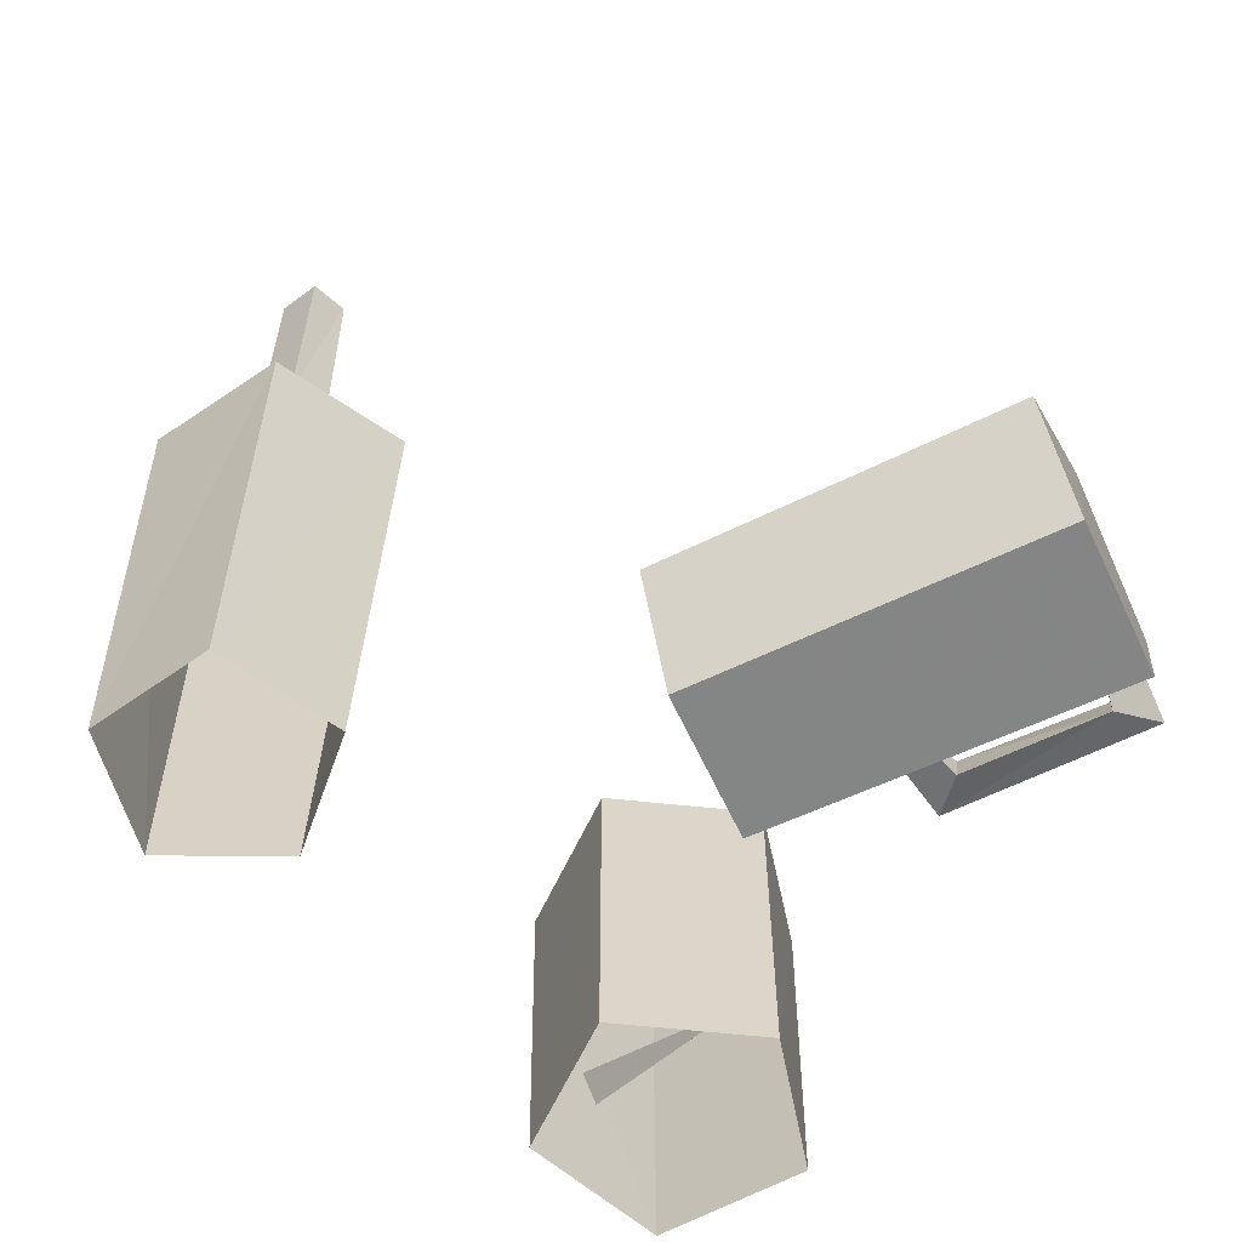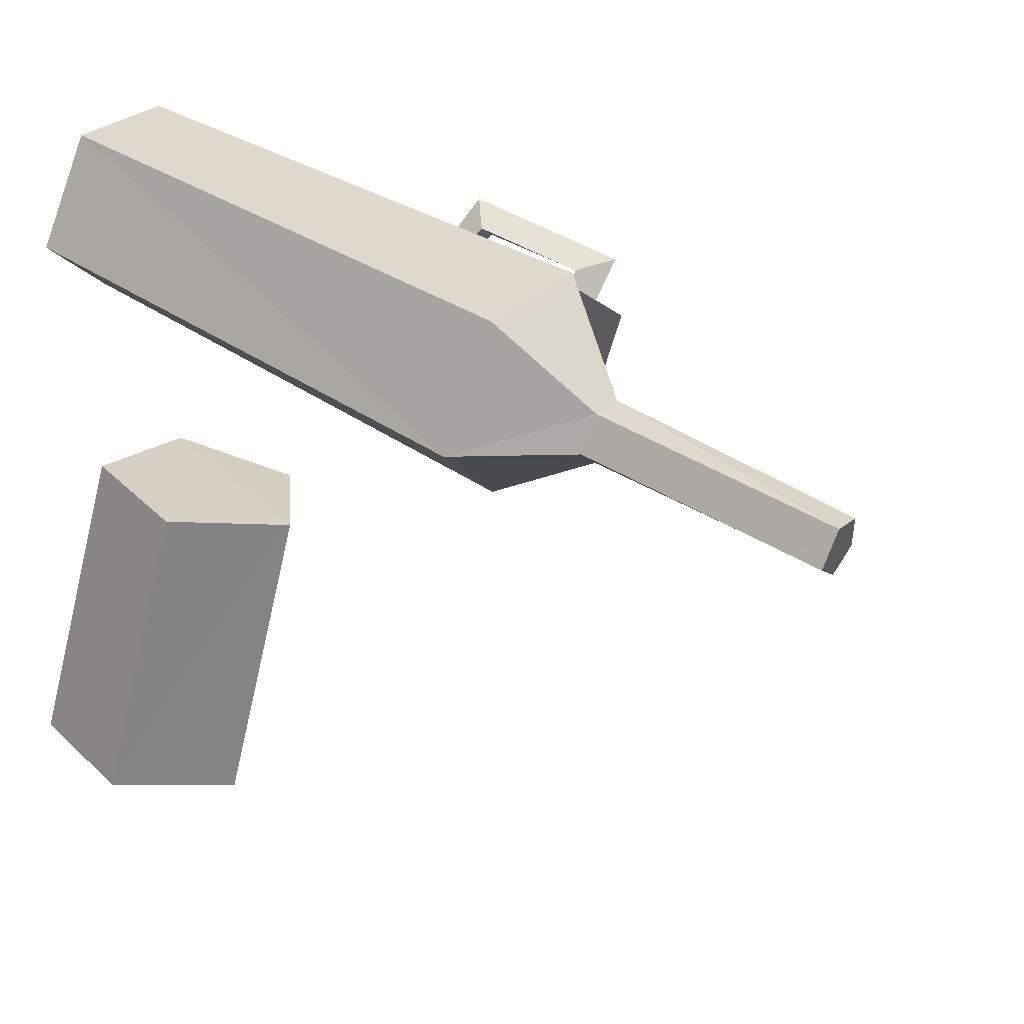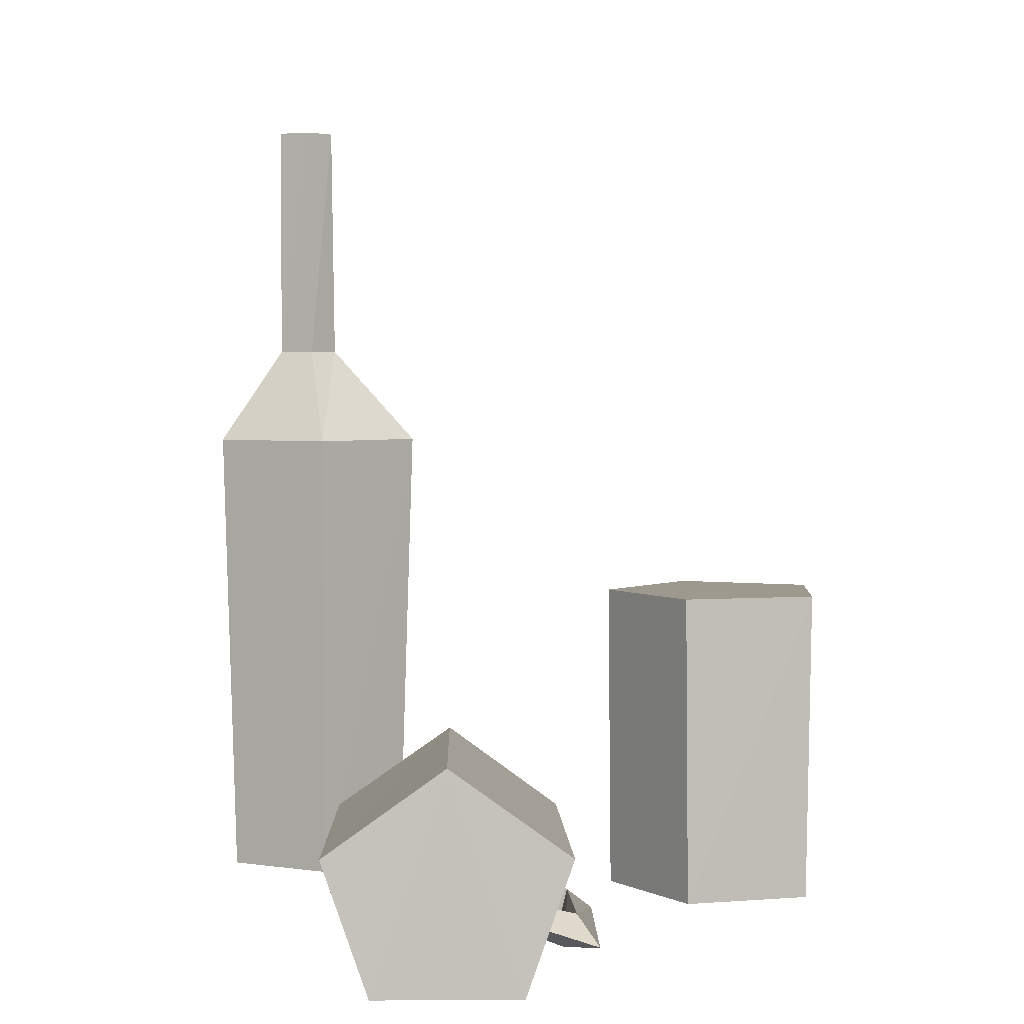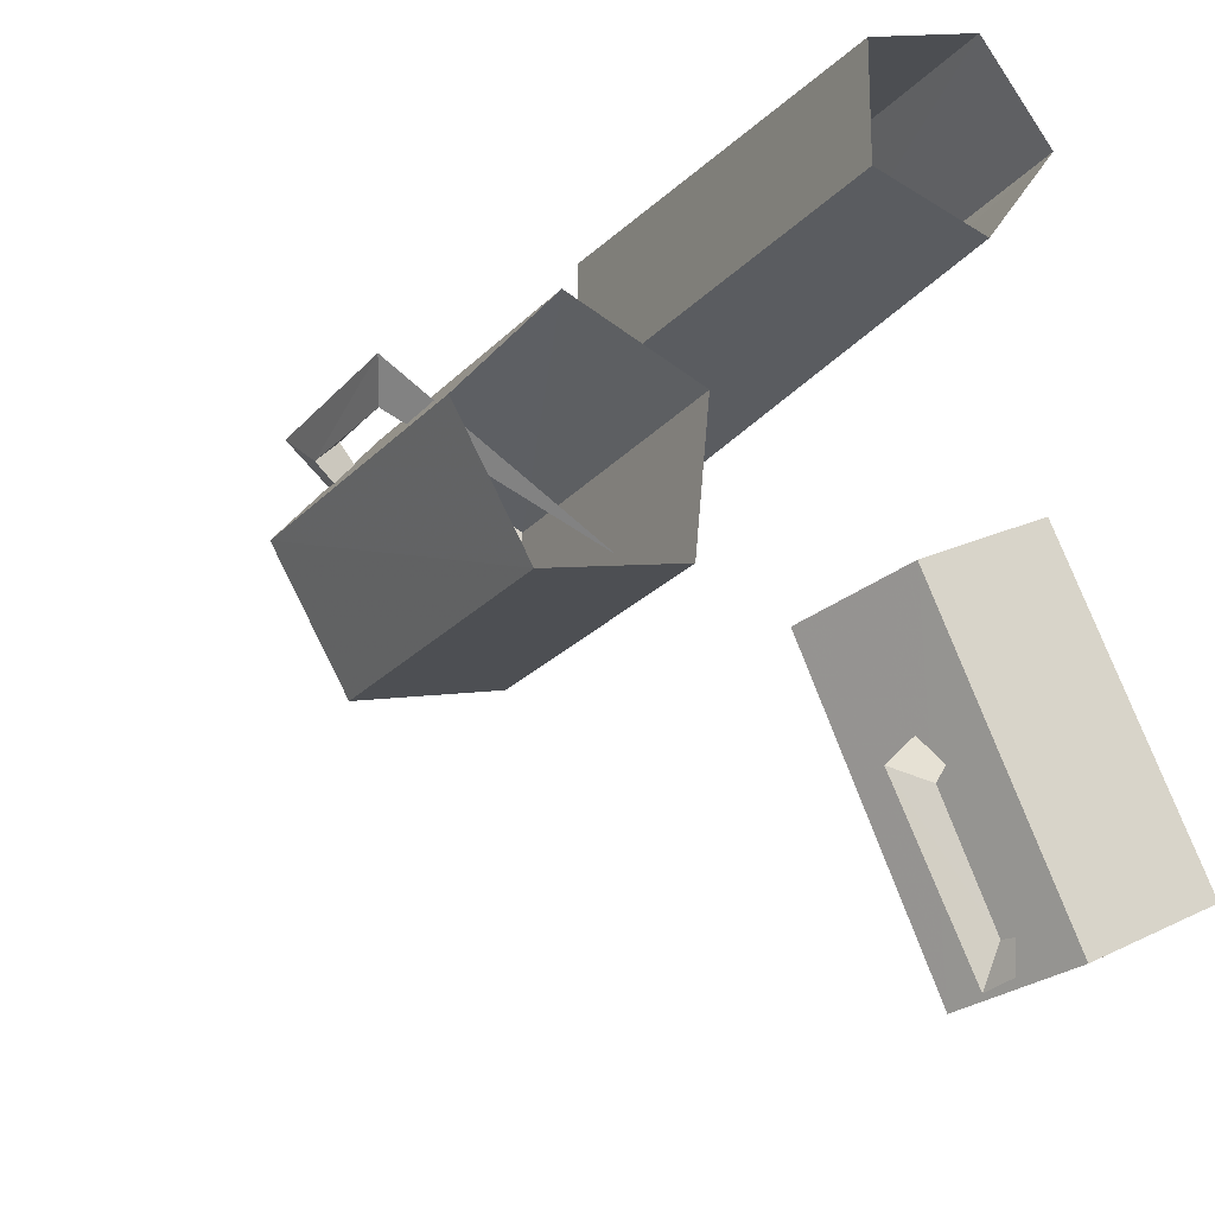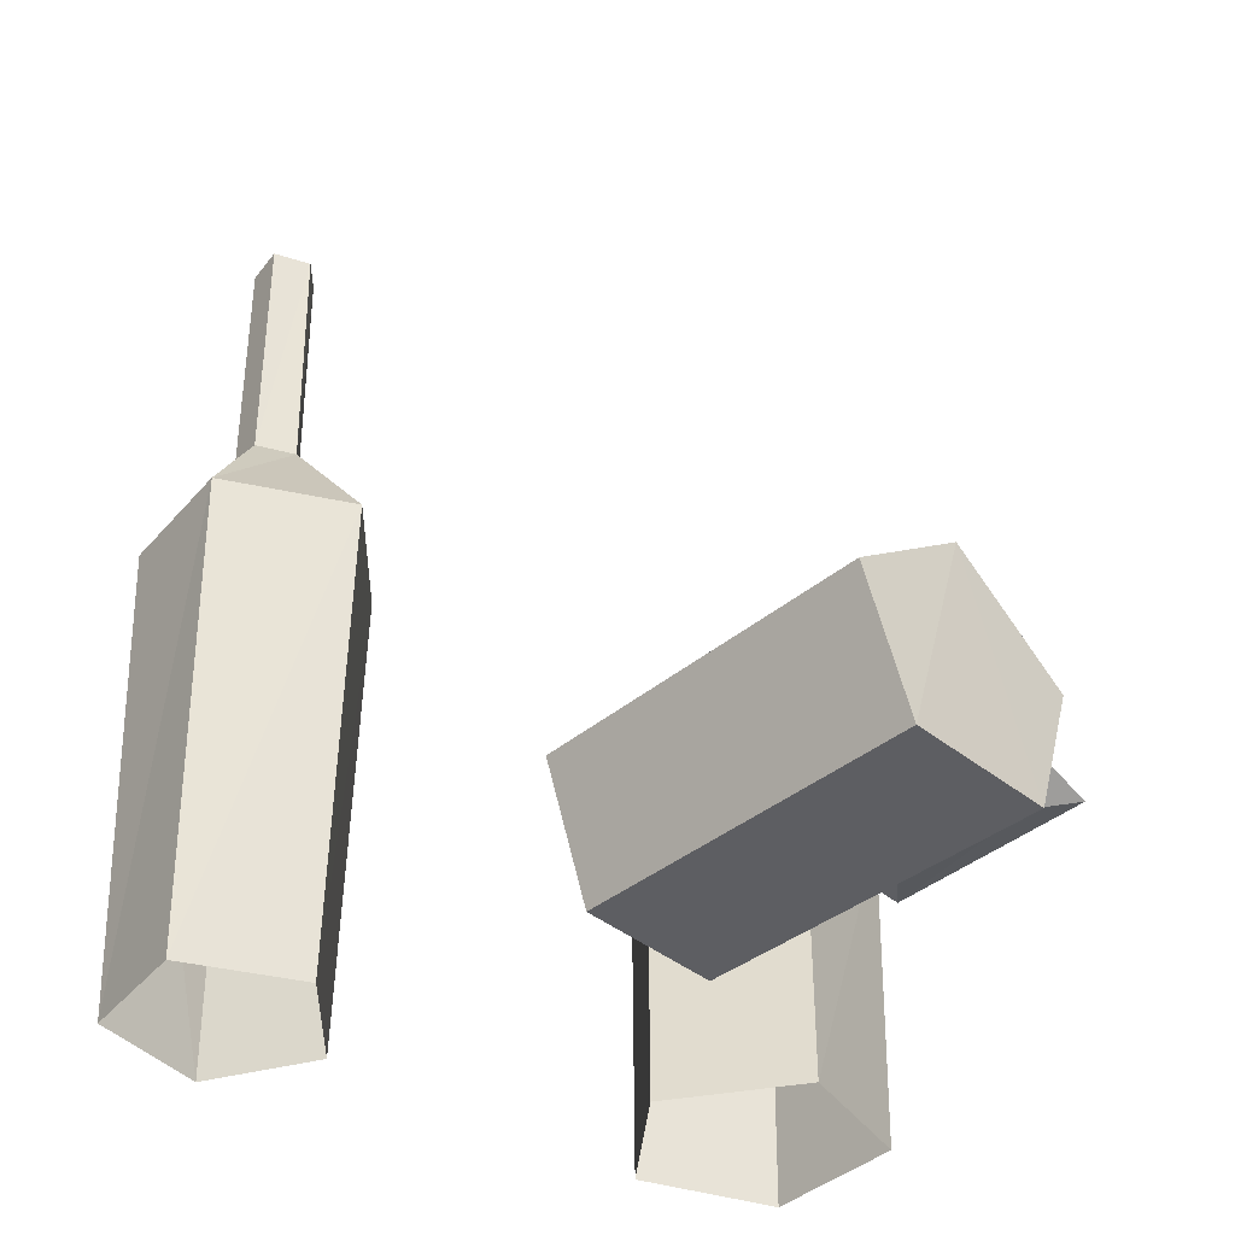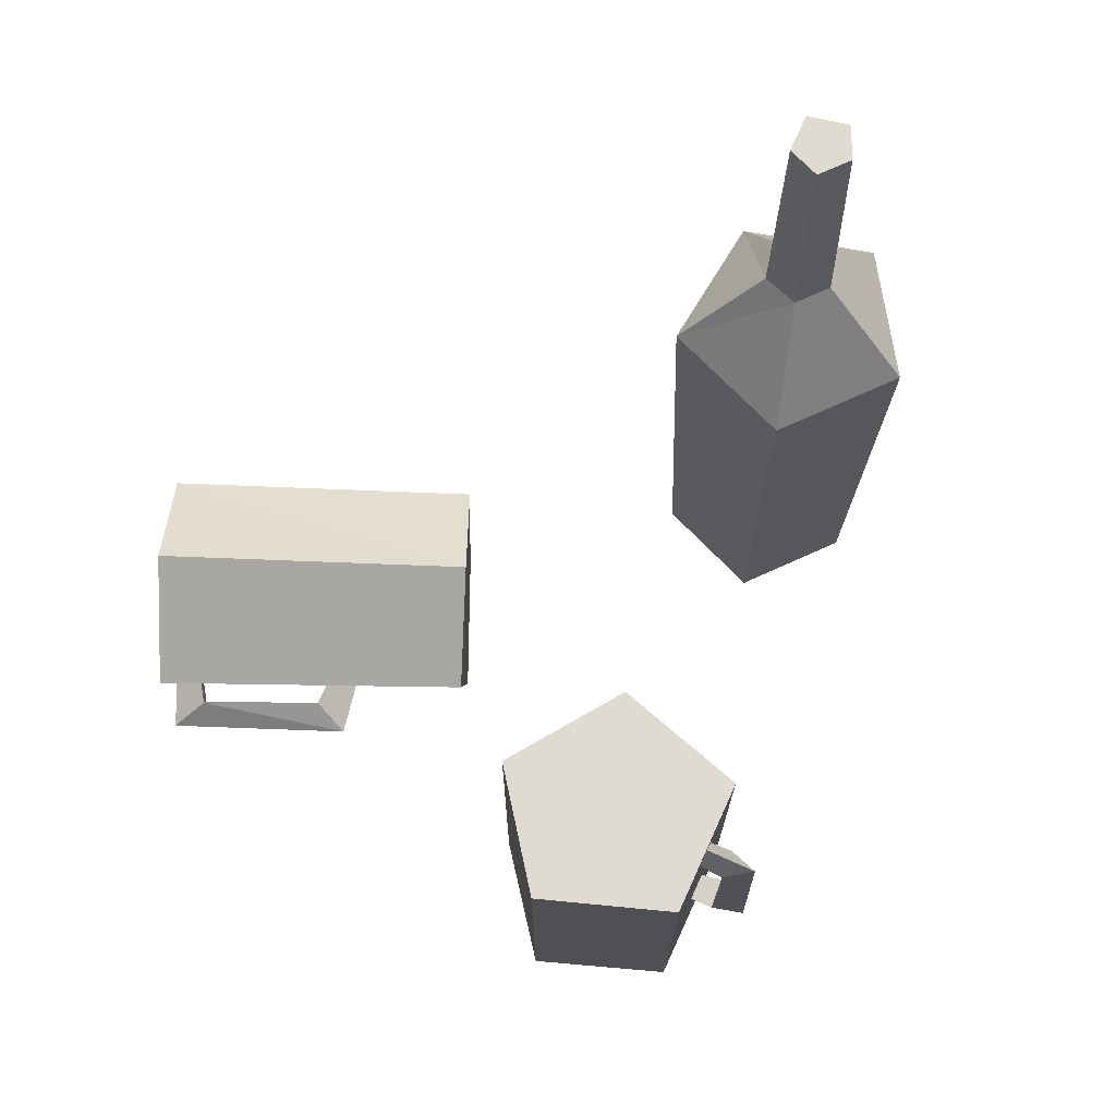
<metadata>
{"format":"obj","ext":"obj","renderer":"f3d","projection":"perspective","resolution":1024,"background":"white","views":[{"elev":-61.3,"azim":89.4,"up":"+Y"},{"elev":46.6,"azim":124.5,"up":"+Z"},{"elev":3.3,"azim":152.7,"up":"+Y"},{"elev":-20.3,"azim":-27.7,"up":"+Z"},{"elev":-38.7,"azim":108.8,"up":"+Y"},{"elev":70.0,"azim":-114.7,"up":"+Y"}]}
</metadata>
<code>
g Object
v -0.0703 0 -0.0703
v -0.2109 0 -0.0078
v -0.3125 0 -0.125
v -0.2344 0 -0.2617
v -0.0859 0 -0.2305
v -0.0664 0.3672 -0.0703
v -0.2148 0.3672 -0.0039
v -0.3203 0.3672 -0.125
v -0.2383 0.3672 -0.2656
v -0.082 0.3672 -0.2305
v -0.1133 0.0859 -0.1992
v -0.3125 0.3594 -0.0273
v -0.2969 0.3242 -0.0586
v -0.2734 0.3242 -0.0352
v -0.3125 0.1484 -0.0273
v -0.2734 0.1797 -0.0352
v -0.2969 0.1797 -0.0625
v -0.1094 0.3594 -0.2031
v 0.2266 0 0.3594
v 0.1016 0 0.3203
v 0.1016 0 0.1875
v 0.2266 0 0.1445
v 0.3047 0 0.2539
v 0.2109 0.9453 0.2227
v 0.2109 0.9453 0.2891
v 0.2383 0.9453 0.2539
v 0.1758 0.9453 0.2344
v 0.1758 0.9453 0.2734
v 0.2344 0.5508 0.375
v 0.3203 0.5508 0.2539
v 0.2344 0.5508 0.1289
v 0.0859 0.5508 0.1797
v 0.0859 0.5508 0.332
v 0.2109 0.6641 0.2891
v 0.2383 0.6641 0.2539
v 0.2109 0.6641 0.2188
v 0.1719 0.6641 0.2344
v 0.1719 0.6641 0.2773
v 0.1953 0.2227 -0.1563
v 0.0859 0.1328 -0.2148
v 0.1289 -0.0078 -0.1914
v 0.2695 -0.0078 -0.125
v 0.3125 0.1328 -0.1016
v 0.3594 0.2344 -0.4883
v 0.2422 0.1406 -0.5469
v 0.2891 -0.0039 -0.5273
v 0.4336 -0.0039 -0.457
v 0.4766 0.1406 -0.4297
v 0.3164 0.1211 -0.1953
v 0.2148 0.0469 -0.5508
v 0.2305 0.0391 -0.5039
v 0.2188 0.0742 -0.5078
v 0.1211 0.043 -0.3633
v 0.1602 0.0703 -0.3789
v 0.168 0.0352 -0.375
v 0.4414 0.1289 -0.4414
f 2 6 7
f 6 2 1
f 3 7 8
f 7 3 2
f 4 8 9
f 8 4 3
f 5 9 10
f 9 5 4
f 1 10 6
f 10 1 5
f 6 8 7
f 6 9 8
f 6 10 9
f 15 17 11
f 11 16 15
f 17 16 11
f 15 14 12
f 15 16 14
f 13 16 17
f 13 14 16
f 13 15 12
f 13 17 15
f 18 13 12
f 18 12 14
f 18 14 13
f 20 29 33
f 29 20 19
f 21 33 32
f 33 21 20
f 22 32 31
f 32 22 21
f 23 31 30
f 31 23 22
f 19 30 29
f 30 19 23
f 27 26 24
f 27 25 26
f 27 28 25
f 34 30 35
f 34 29 30
f 30 36 35
f 36 30 31
f 37 31 32
f 31 37 36
f 32 38 37
f 38 32 33
f 33 34 38
f 33 29 34
f 26 34 35
f 26 25 34
f 24 35 36
f 24 26 35
f 27 36 37
f 27 24 36
f 28 37 38
f 28 27 37
f 25 38 34
f 25 28 38
f 40 44 45
f 44 40 39
f 41 45 46
f 45 41 40
f 42 46 47
f 46 42 41
f 43 47 48
f 47 43 42
f 39 48 44
f 48 39 43
f 39 40 41
f 39 41 42
f 39 42 43
f 44 46 45
f 44 47 46
f 44 48 47
f 53 55 49
f 49 54 53
f 55 54 49
f 53 52 50
f 53 54 52
f 51 54 55
f 51 52 54
f 51 53 50
f 51 55 53
f 56 51 50
f 56 50 52
f 56 52 51

</code>
